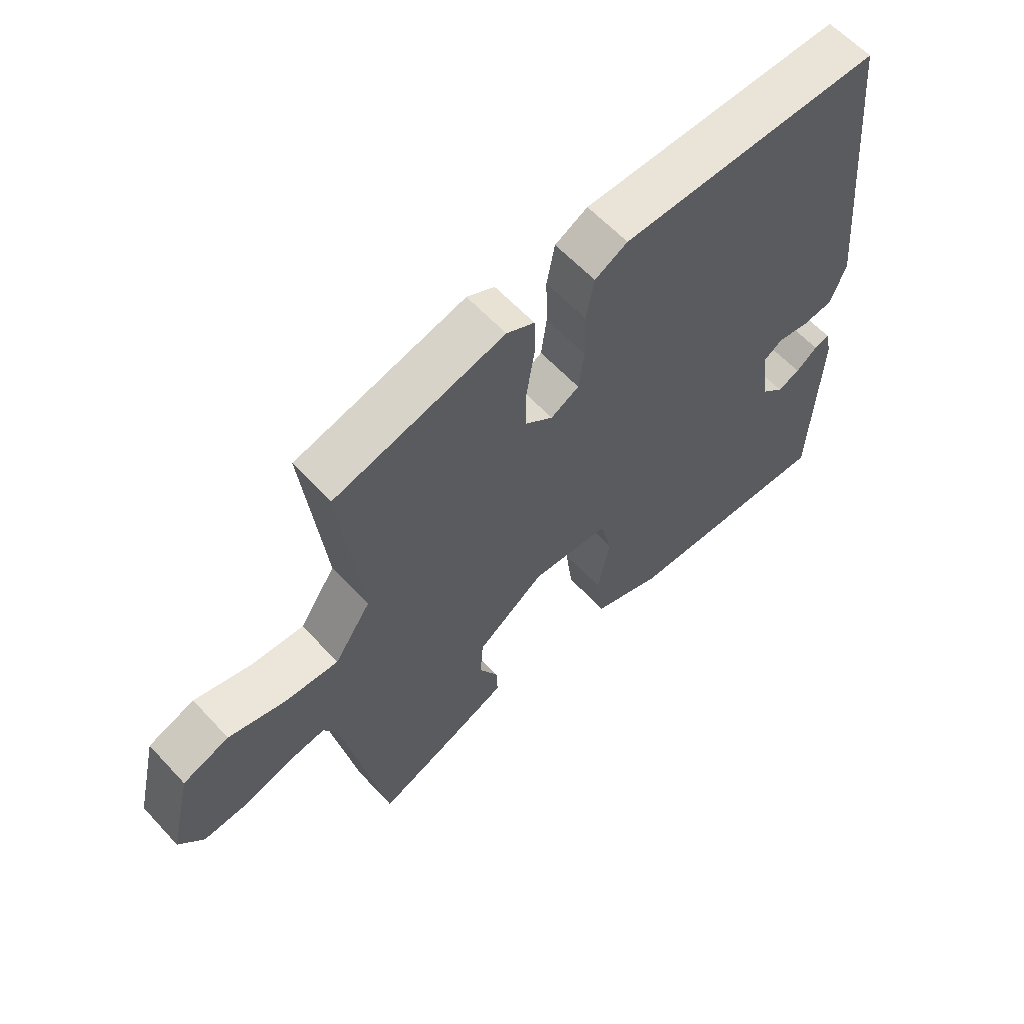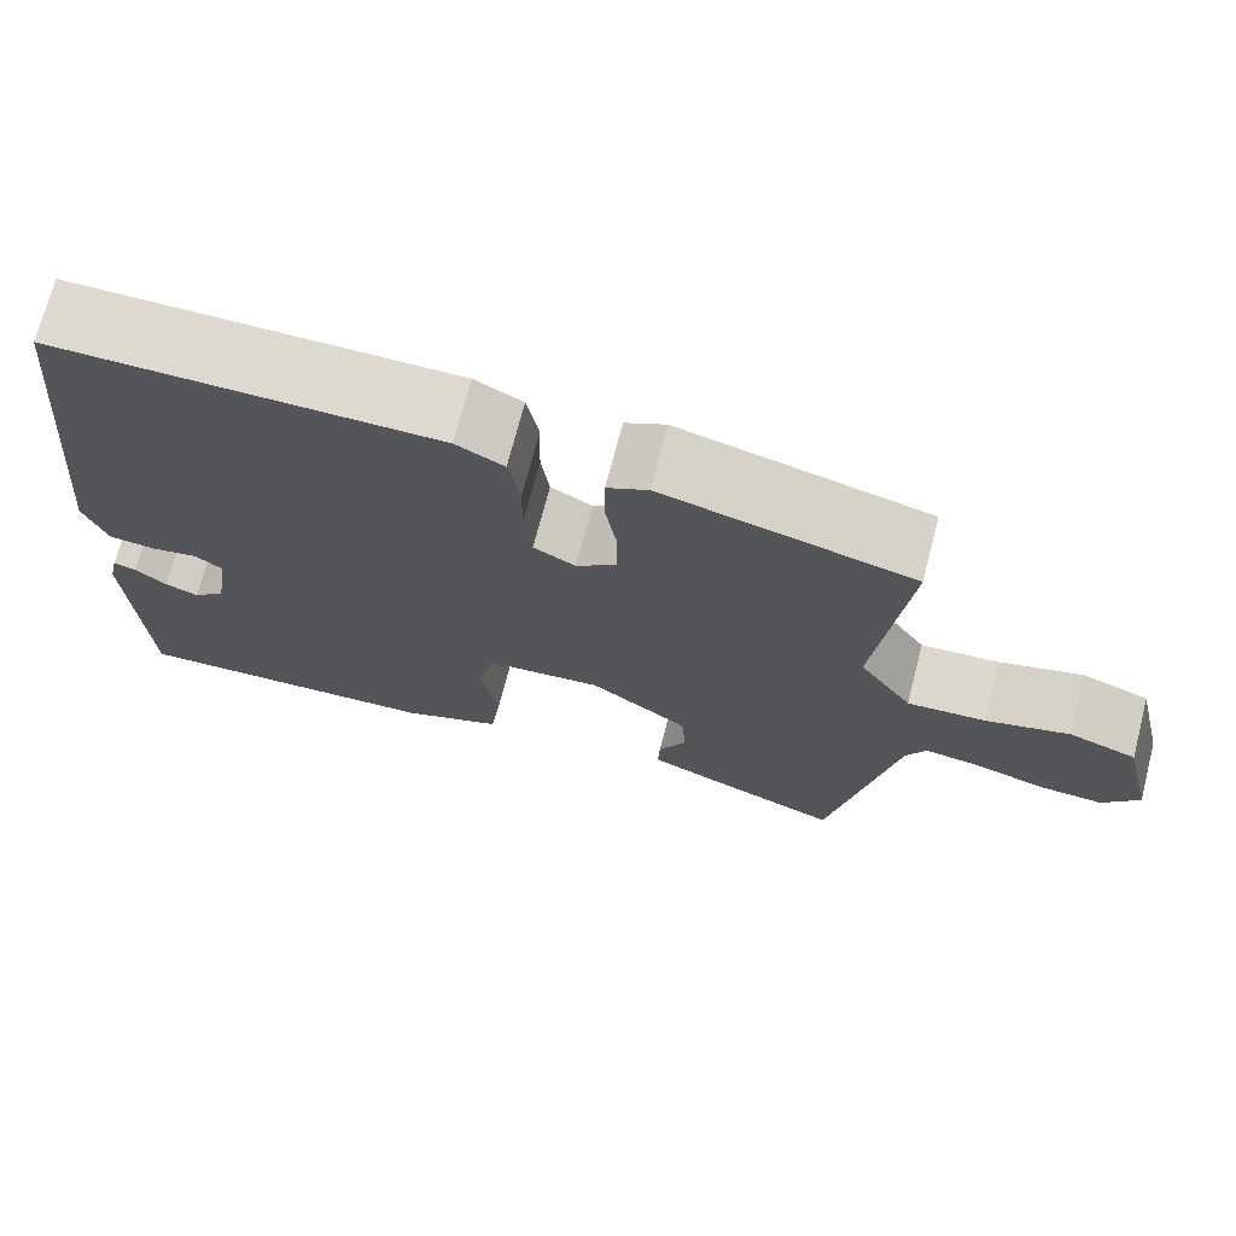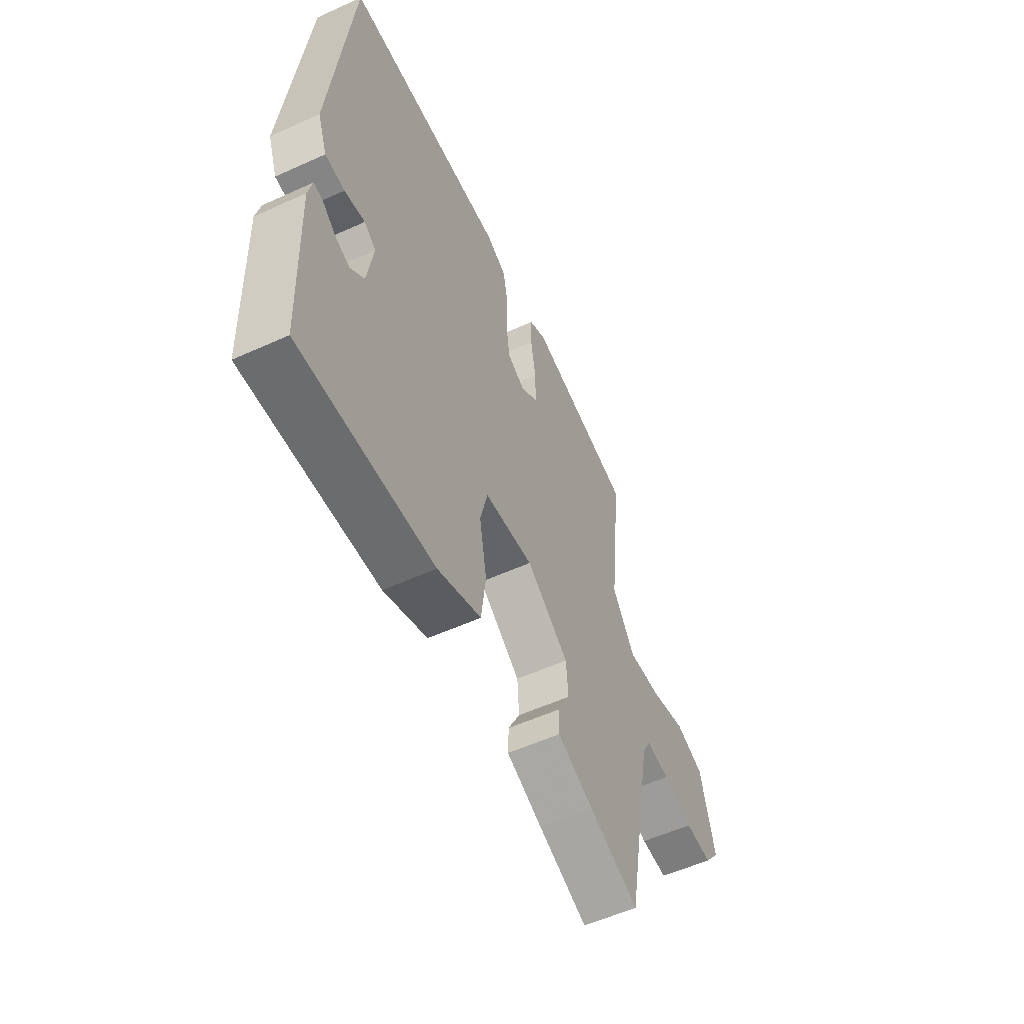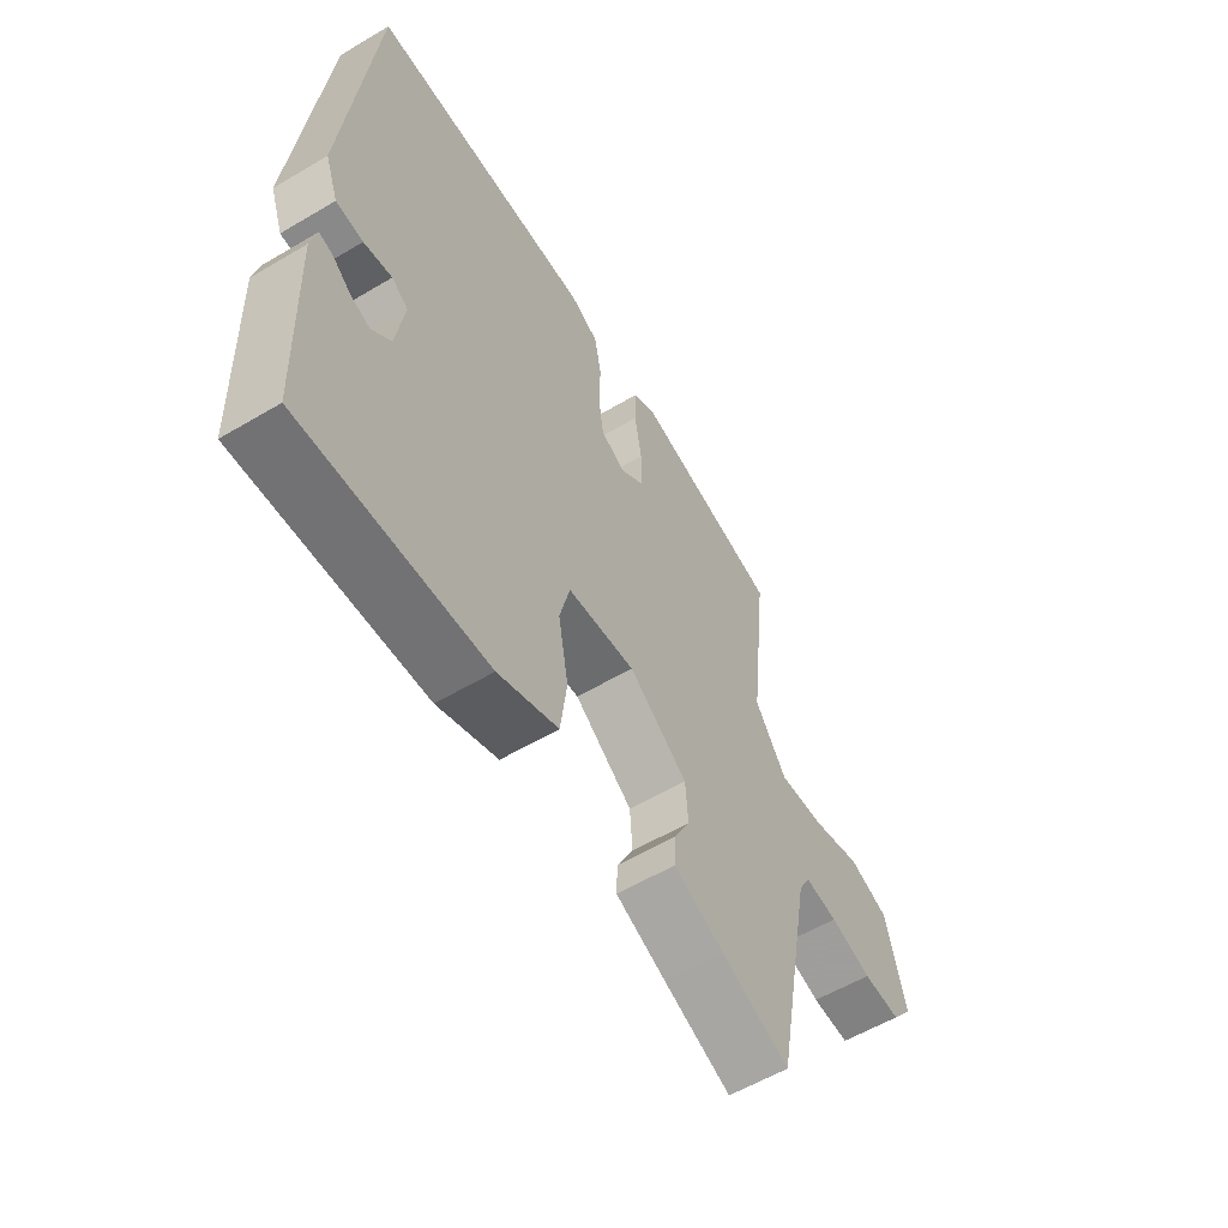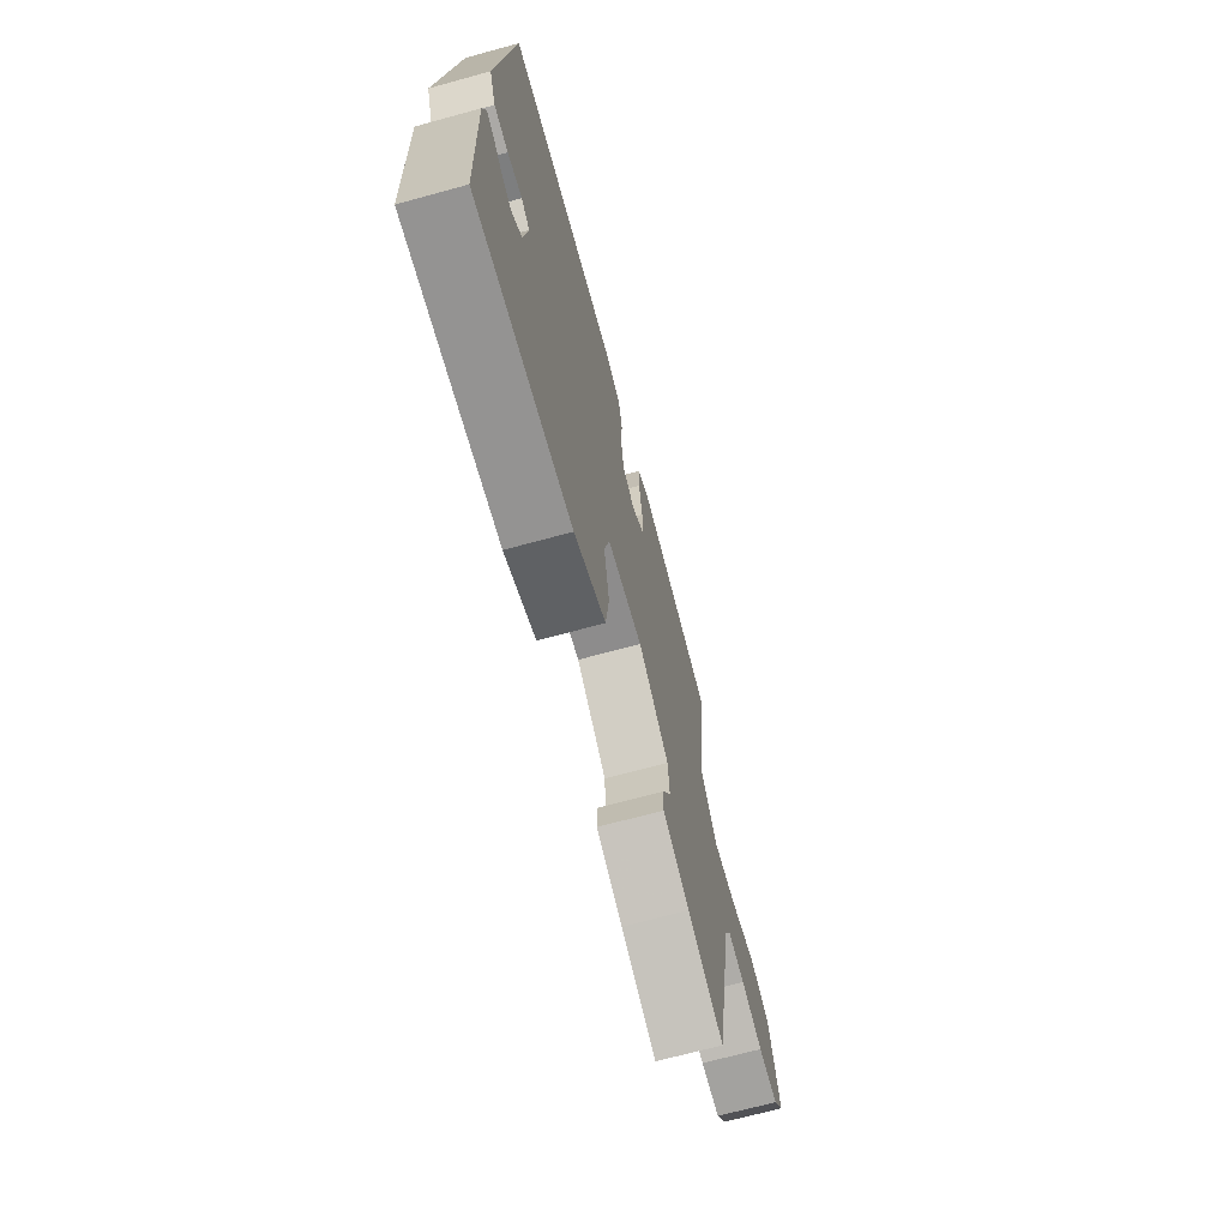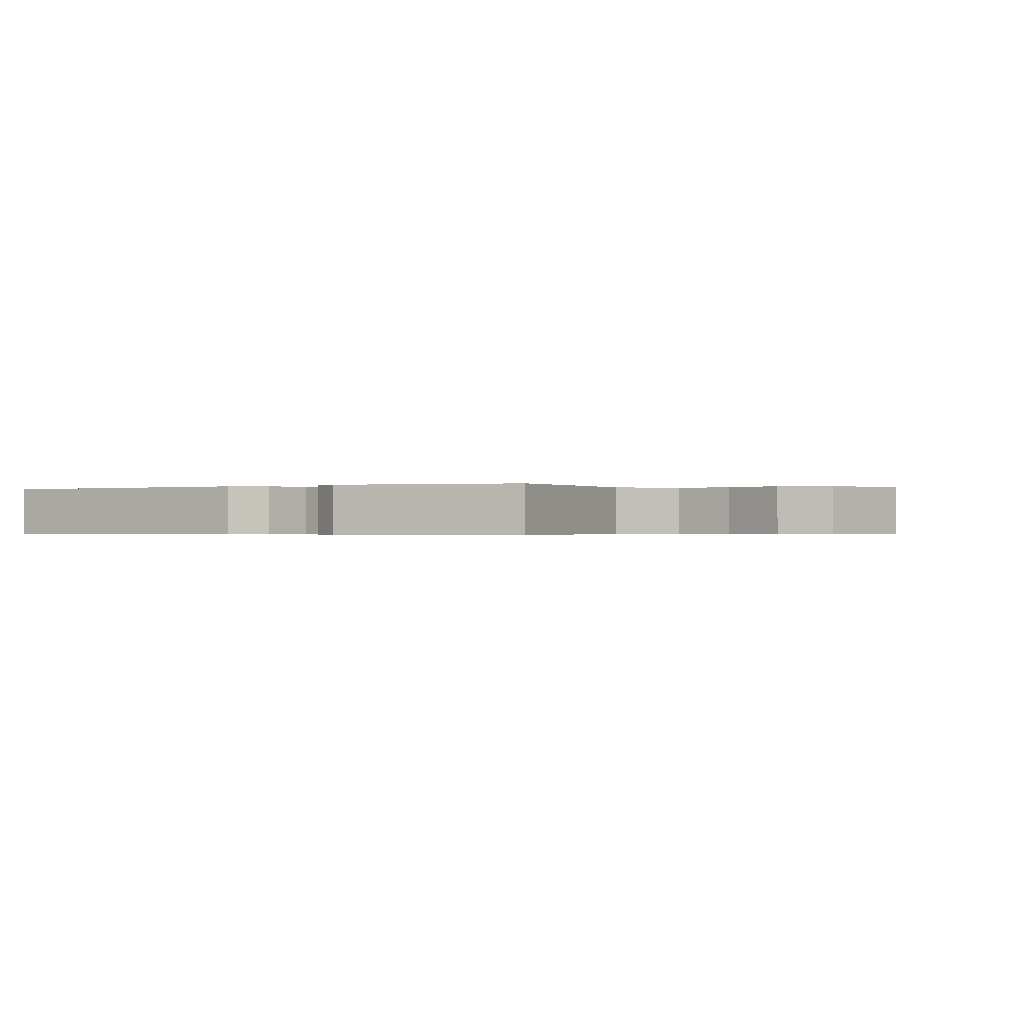
<metadata>
{"format":"obj","ext":"obj","renderer":"f3d","projection":"perspective","resolution":1024,"background":"white","views":[{"elev":60.8,"azim":137.4,"up":"+Z"},{"elev":71.7,"azim":14.5,"up":"+Z"},{"elev":-56.0,"azim":-64.6,"up":"+Z"},{"elev":-57.9,"azim":-58.5,"up":"+Z"},{"elev":-69.4,"azim":-74.7,"up":"+Z"},{"elev":-0.4,"azim":33.0,"up":"+Y"}]}
</metadata>
<code>
v 0.459 0.07 -0.51
v 0.33 0.07 -0.457
v 0.235 0.07 -0.416
v 0.237 0.07 -0.365
v 0.268 0.07 -0.305
v 0.263 0.07 -0.235
v 0.153 0.07 -0.155
v 0.026 0.07 -0.167
v 0.007 0.07 -0.245
v 0.026 0.07 -0.35
v 0.014 0.07 -0.444
v -0.099 0.07 -0.488
v -0.446 0.07 -0.505
v -0.458 0.07 -0.191
v -0.447 0.07 -0.142
v -0.422 0.07 -0.149
v -0.387 0.07 -0.177
v -0.35 0.07 -0.191
v -0.314 0.07 -0.158
v -0.298 0.07 -0.056
v -0.329 0.07 -0.034
v -0.382 0.07 -0.044
v -0.433 0.07 -0.038
v -0.458 0.07 0.03
v -0.407 0.07 0.535
v 0.017 0.07 0.534
v 0.07 0.07 0.506
v 0.083 0.07 0.437
v 0.081 0.07 0.355
v 0.09 0.07 0.288
v 0.136 0.07 0.263
v 0.181 0.07 0.298
v 0.181 0.07 0.368
v 0.168 0.07 0.449
v 0.169 0.07 0.514
v 0.214 0.07 0.537
v 0.489 0.07 0.467
v 0.455 0.07 0.161
v 0.514 0.07 0.073
v 0.601 0.07 0.079
v 0.693 0.07 0.105
v 0.768 0.07 0.078
v 0.804 0.07 -0.073
v 0.764 0.07 -0.124
v 0.693 0.07 -0.12
v 0.615 0.07 -0.096
v 0.553 0.07 -0.087
v 0.531 0.07 -0.128
v 0.459 0 -0.51
v 0.33 0 -0.457
v 0.235 0 -0.416
v 0.237 0 -0.365
v 0.268 0 -0.305
v 0.263 0 -0.235
v 0.153 0 -0.155
v 0.026 0 -0.167
v 0.007 0 -0.245
v 0.026 0 -0.35
v 0.014 0 -0.444
v -0.099 0 -0.488
v -0.446 0 -0.505
v -0.458 0 -0.191
v -0.447 0 -0.142
v -0.422 0 -0.149
v -0.387 0 -0.177
v -0.35 0 -0.191
v -0.314 0 -0.158
v -0.298 0 -0.056
v -0.329 0 -0.034
v -0.382 0 -0.044
v -0.433 0 -0.038
v -0.458 0 0.03
v -0.407 0 0.535
v 0.017 0 0.534
v 0.07 0 0.506
v 0.083 0 0.437
v 0.081 0 0.355
v 0.09 0 0.288
v 0.136 0 0.263
v 0.181 0 0.298
v 0.181 0 0.368
v 0.168 0 0.449
v 0.169 0 0.514
v 0.214 0 0.537
v 0.489 0 0.467
v 0.455 0 0.161
v 0.514 0 0.073
v 0.601 0 0.079
v 0.693 0 0.105
v 0.768 0 0.078
v 0.804 0 -0.073
v 0.764 0 -0.124
v 0.693 0 -0.12
v 0.615 0 -0.096
v 0.553 0 -0.087
v 0.531 0 -0.128
f 43 44 45 46
f 43 46 47
f 40 41 42 43
f 39 40 43 47
f 38 39 47 48
f 36 37 38
f 33 34 35 36
f 32 33 36 38
f 31 32 38 48
f 26 27 28 29
f 26 29 30
f 25 26 30
f 21 22 23 24
f 21 24 25 30
f 14 15 16 17
f 14 17 18
f 13 14 18
f 12 13 18 19
f 9 10 11 12
f 8 9 12 19
f 2 3 4 5
f 2 5 6
f 1 2 6
f 48 1 6
f 31 48 6 7
f 20 21 30 31
f 19 20 31
f 7 8 19 31
f 94 93 92 91
f 95 94 91
f 91 90 89 88
f 95 91 88 87
f 96 95 87 86
f 86 85 84
f 84 83 82 81
f 86 84 81 80
f 96 86 80 79
f 77 76 75 74
f 78 77 74
f 78 74 73
f 72 71 70 69
f 78 73 72 69
f 65 64 63 62
f 66 65 62
f 66 62 61
f 67 66 61 60
f 60 59 58 57
f 67 60 57 56
f 53 52 51 50
f 54 53 50
f 54 50 49
f 54 49 96
f 55 54 96 79
f 79 78 69 68
f 79 68 67
f 79 67 56 55
f 1 49 50 2
f 2 50 51 3
f 3 51 52 4
f 4 52 53 5
f 5 53 54 6
f 6 54 55 7
f 7 55 56 8
f 8 56 57 9
f 9 57 58 10
f 10 58 59 11
f 11 59 60 12
f 12 60 61 13
f 13 61 62 14
f 14 62 63 15
f 15 63 64 16
f 16 64 65 17
f 17 65 66 18
f 18 66 67 19
f 19 67 68 20
f 20 68 69 21
f 21 69 70 22
f 22 70 71 23
f 23 71 72 24
f 24 72 73 25
f 25 73 74 26
f 26 74 75 27
f 27 75 76 28
f 28 76 77 29
f 29 77 78 30
f 30 78 79 31
f 31 79 80 32
f 32 80 81 33
f 33 81 82 34
f 34 82 83 35
f 35 83 84 36
f 36 84 85 37
f 37 85 86 38
f 38 86 87 39
f 39 87 88 40
f 40 88 89 41
f 41 89 90 42
f 42 90 91 43
f 43 91 92 44
f 44 92 93 45
f 45 93 94 46
f 46 94 95 47
f 47 95 96 48
f 48 96 49 1

</code>
